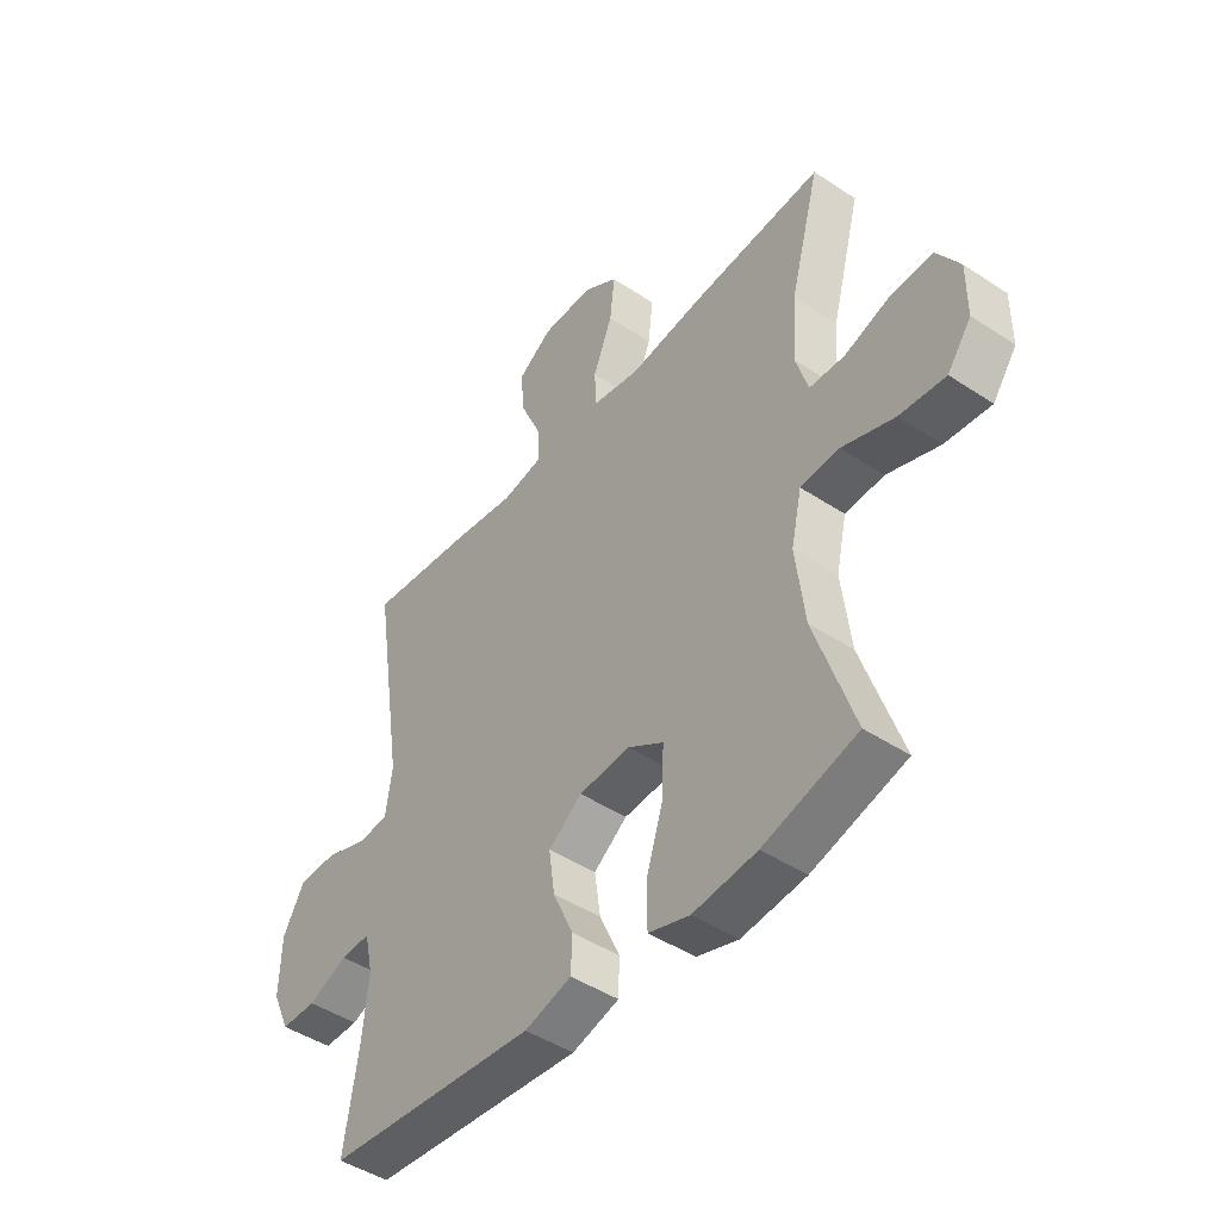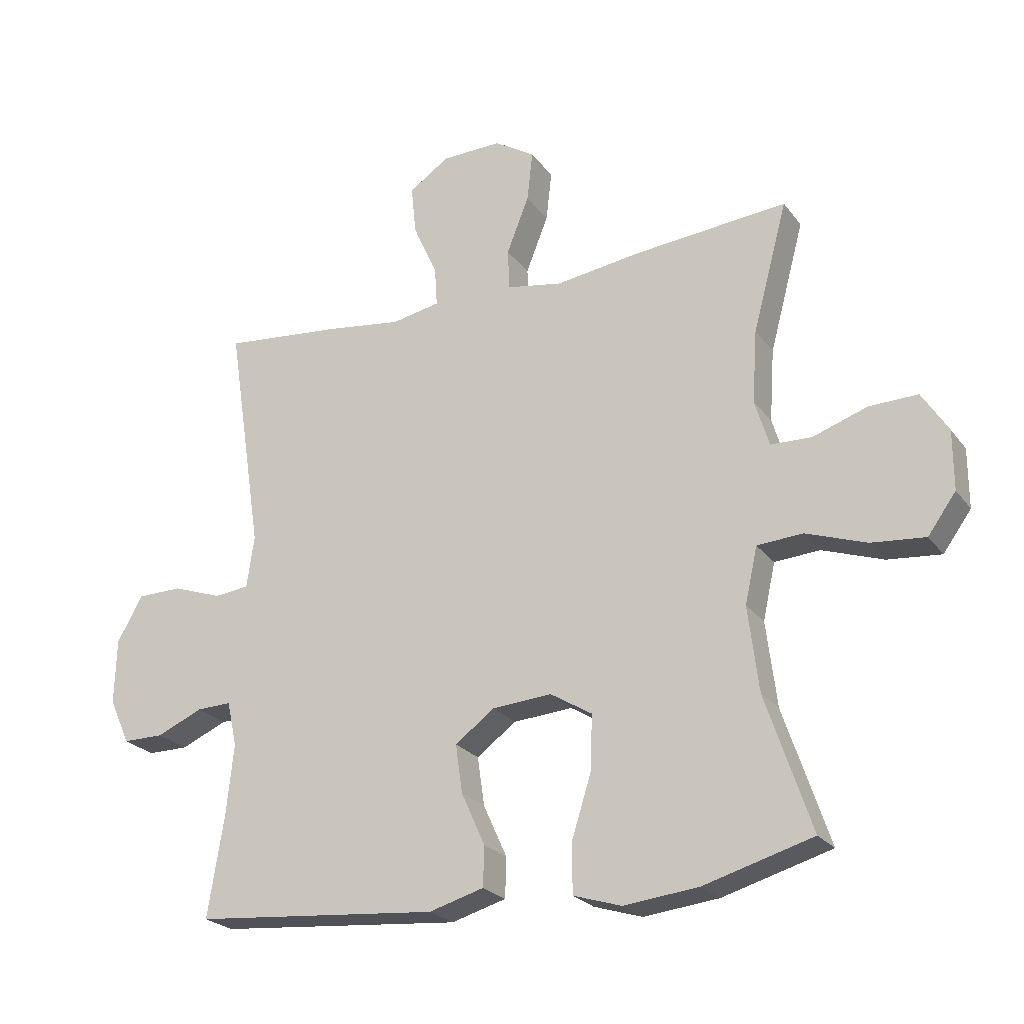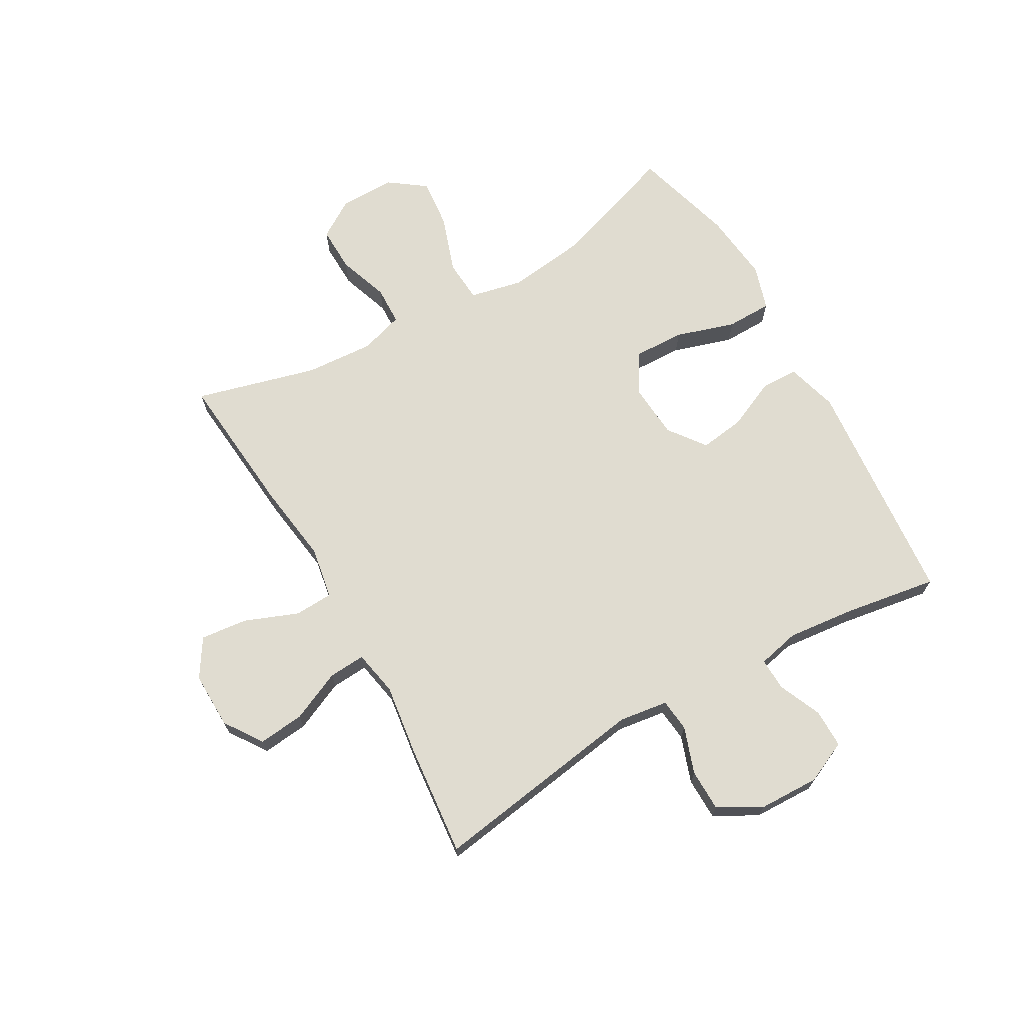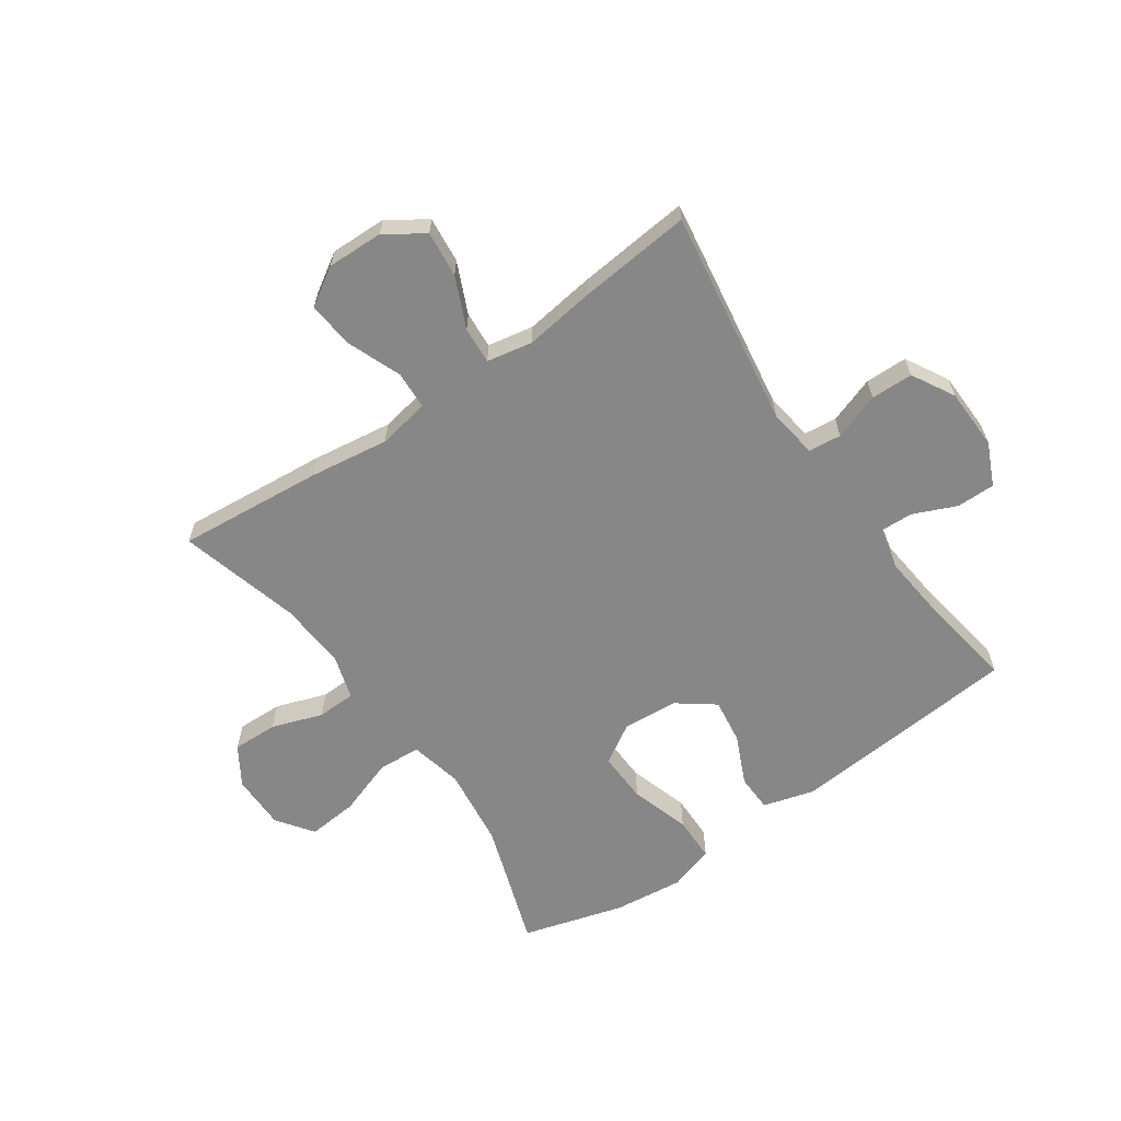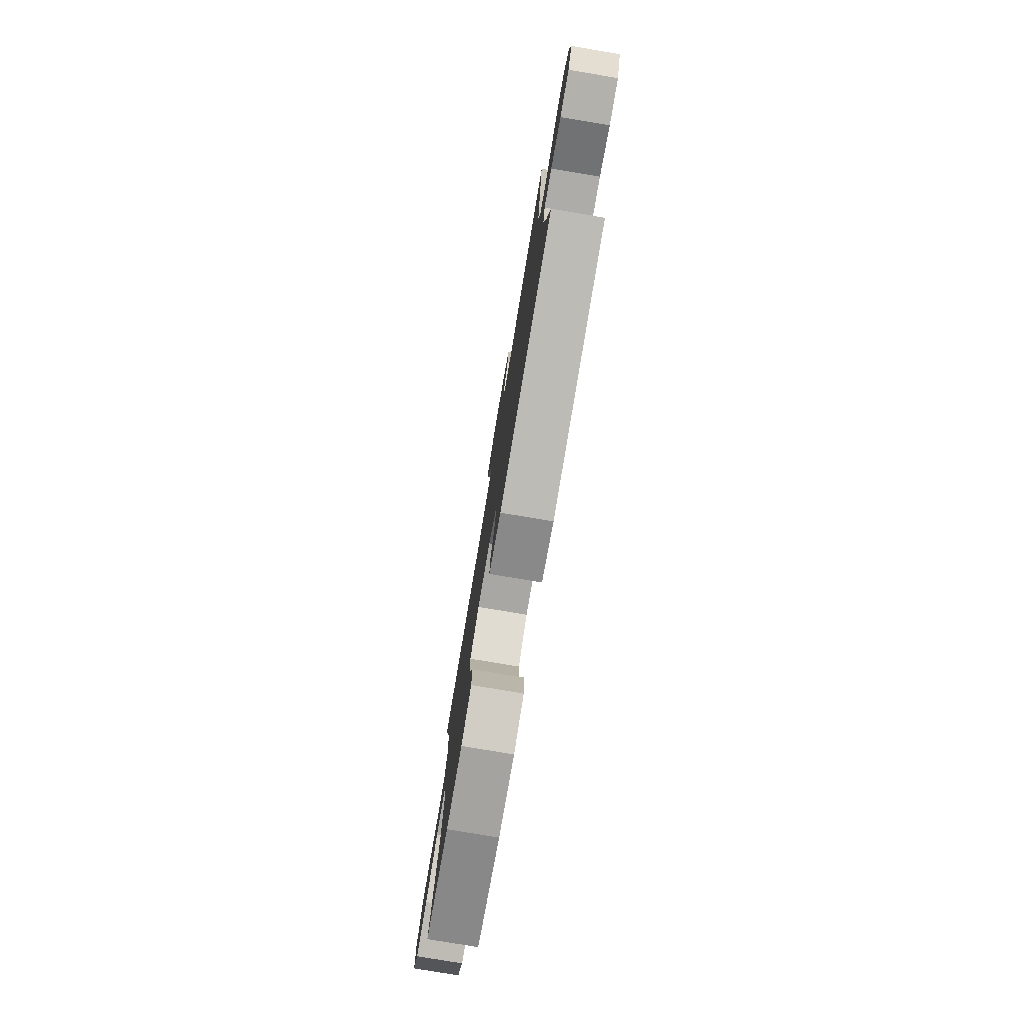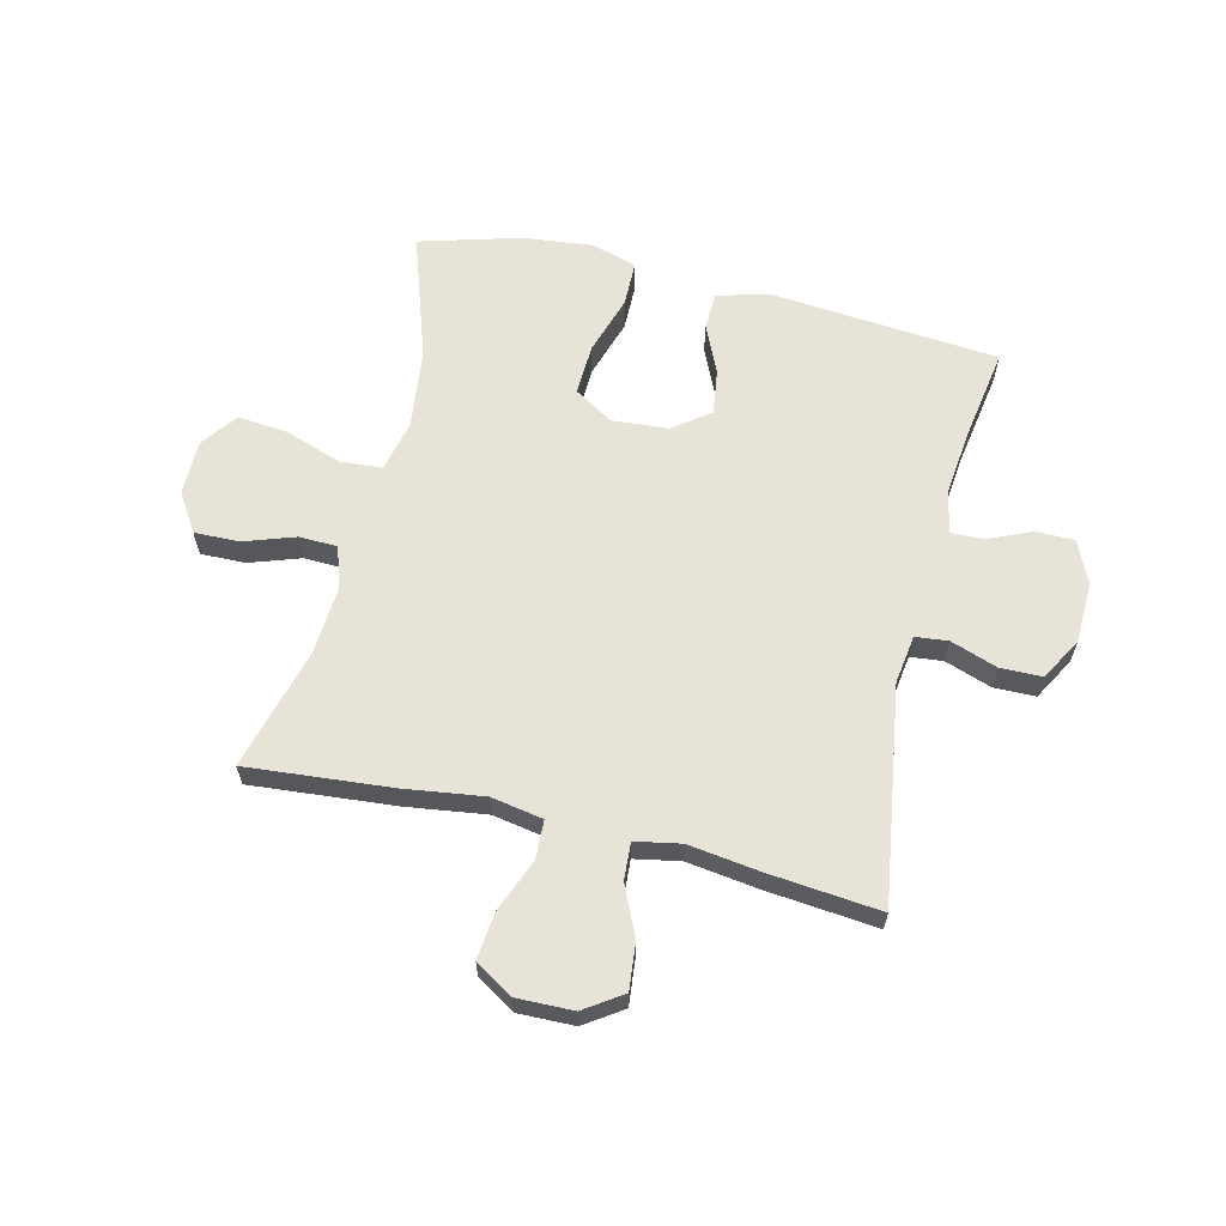
<metadata>
{"format":"obj","ext":"obj","renderer":"f3d","projection":"perspective","resolution":1024,"background":"white","views":[{"elev":-45.5,"azim":-127.4,"up":"+Z"},{"elev":-23.8,"azim":-152.7,"up":"+Z"},{"elev":69.5,"azim":60.3,"up":"+Y"},{"elev":-62.6,"azim":34.7,"up":"+Y"},{"elev":-79.0,"azim":80.5,"up":"+Z"},{"elev":62.4,"azim":13.6,"up":"+Y"}]}
</metadata>
<code>
v -0.5 0.07 0.5
v -0.252 0.07 0.478
v -0.115 0.07 0.459
v -0.026 0.07 0.475
v -0.023 0.07 0.541
v -0.059 0.07 0.632
v -0.068 0.07 0.713
v -0.003 0.07 0.754
v 0.094 0.07 0.752
v 0.159 0.07 0.708
v 0.151 0.07 0.629
v 0.112 0.07 0.542
v 0.108 0.07 0.479
v 0.186 0.07 0.464
v 0.309 0.07 0.481
v 0.5 0.07 0.5
v 0.443 0.07 0.128
v 0.455 0.07 0.044
v 0.511 0.07 0.038
v 0.591 0.07 0.066
v 0.663 0.07 0.065
v 0.704 0.07 -0.008
v 0.707 0.07 -0.113
v 0.674 0.07 -0.186
v 0.608 0.07 -0.186
v 0.534 0.07 -0.154
v 0.478 0.07 -0.152
v 0.462 0.07 -0.224
v 0.474 0.07 -0.338
v 0.5 0.07 -0.5
v 0.105 0.07 -0.535
v 0.017 0.07 -0.51
v 0.015 0.07 -0.446
v 0.053 0.07 -0.362
v 0.064 0.07 -0.284
v 0.001 0.07 -0.237
v -0.095 0.07 -0.23
v -0.162 0.07 -0.271
v -0.159 0.07 -0.359
v -0.127 0.07 -0.461
v -0.128 0.07 -0.539
v -0.205 0.07 -0.563
v -0.325 0.07 -0.55
v -0.5 0.07 -0.5
v -0.427 0.07 -0.283
v -0.41 0.07 -0.146
v -0.43 0.07 -0.056
v -0.503 0.07 -0.051
v -0.601 0.07 -0.085
v -0.687 0.07 -0.093
v -0.732 0.07 -0.031
v -0.732 0.07 0.064
v -0.69 0.07 0.13
v -0.612 0.07 0.128
v -0.525 0.07 0.098
v -0.459 0.07 0.1
v -0.436 0.07 0.175
v -0.444 0.07 0.292
v -0.5 0 0.5
v -0.252 0 0.478
v -0.115 0 0.459
v -0.026 0 0.475
v -0.023 0 0.541
v -0.059 0 0.632
v -0.068 0 0.713
v -0.003 0 0.754
v 0.094 0 0.752
v 0.159 0 0.708
v 0.151 0 0.629
v 0.112 0 0.542
v 0.108 0 0.479
v 0.186 0 0.464
v 0.309 0 0.481
v 0.5 0 0.5
v 0.443 0 0.128
v 0.455 0 0.044
v 0.511 0 0.038
v 0.591 0 0.066
v 0.663 0 0.065
v 0.704 0 -0.008
v 0.707 0 -0.113
v 0.674 0 -0.186
v 0.608 0 -0.186
v 0.534 0 -0.154
v 0.478 0 -0.152
v 0.462 0 -0.224
v 0.474 0 -0.338
v 0.5 0 -0.5
v 0.105 0 -0.535
v 0.017 0 -0.51
v 0.015 0 -0.446
v 0.053 0 -0.362
v 0.064 0 -0.284
v 0.001 0 -0.237
v -0.095 0 -0.23
v -0.162 0 -0.271
v -0.159 0 -0.359
v -0.127 0 -0.461
v -0.128 0 -0.539
v -0.205 0 -0.563
v -0.325 0 -0.55
v -0.5 0 -0.5
v -0.427 0 -0.283
v -0.41 0 -0.146
v -0.43 0 -0.056
v -0.503 0 -0.051
v -0.601 0 -0.085
v -0.687 0 -0.093
v -0.732 0 -0.031
v -0.732 0 0.064
v -0.69 0 0.13
v -0.612 0 0.128
v -0.525 0 0.098
v -0.459 0 0.1
v -0.436 0 0.175
v -0.444 0 0.292
f 53 54 55
f 52 53 55
f 51 52 55
f 50 51 55
f 49 50 55
f 48 49 55
f 47 48 55 56
f 46 47 56 57
f 43 44 45
f 42 43 45
f 41 42 45
f 40 41 45
f 39 40 45
f 38 39 45 46
f 46 57 58
f 38 46 58
f 37 38 58
f 32 33 34
f 31 32 34
f 30 31 34
f 29 30 34
f 28 29 34 35
f 27 28 35 36
f 24 25 26
f 23 24 26
f 22 23 26
f 21 22 26
f 20 21 26
f 19 20 26
f 18 19 26 27
f 1 2 3
f 58 1 3
f 37 58 3
f 36 37 3
f 27 36 3
f 18 27 3
f 17 18 3
f 10 11 12
f 9 10 12
f 8 9 12
f 7 8 12
f 6 7 12
f 5 6 12
f 4 5 12 13
f 3 4 13 14
f 14 15 16 17
f 3 14 17
f 113 112 111
f 113 111 110
f 113 110 109
f 113 109 108
f 113 108 107
f 113 107 106
f 114 113 106 105
f 115 114 105 104
f 103 102 101
f 103 101 100
f 103 100 99
f 103 99 98
f 103 98 97
f 104 103 97 96
f 116 115 104
f 116 104 96
f 116 96 95
f 92 91 90
f 92 90 89
f 92 89 88
f 92 88 87
f 93 92 87 86
f 94 93 86 85
f 84 83 82
f 84 82 81
f 84 81 80
f 84 80 79
f 84 79 78
f 84 78 77
f 85 84 77 76
f 61 60 59
f 61 59 116
f 61 116 95
f 61 95 94
f 61 94 85
f 61 85 76
f 61 76 75
f 70 69 68
f 70 68 67
f 70 67 66
f 70 66 65
f 70 65 64
f 70 64 63
f 71 70 63 62
f 72 71 62 61
f 75 74 73 72
f 75 72 61
f 1 59 60 2
f 2 60 61 3
f 3 61 62 4
f 4 62 63 5
f 5 63 64 6
f 6 64 65 7
f 7 65 66 8
f 8 66 67 9
f 9 67 68 10
f 10 68 69 11
f 11 69 70 12
f 12 70 71 13
f 13 71 72 14
f 14 72 73 15
f 15 73 74 16
f 16 74 75 17
f 17 75 76 18
f 18 76 77 19
f 19 77 78 20
f 20 78 79 21
f 21 79 80 22
f 22 80 81 23
f 23 81 82 24
f 24 82 83 25
f 25 83 84 26
f 26 84 85 27
f 27 85 86 28
f 28 86 87 29
f 29 87 88 30
f 30 88 89 31
f 31 89 90 32
f 32 90 91 33
f 33 91 92 34
f 34 92 93 35
f 35 93 94 36
f 36 94 95 37
f 37 95 96 38
f 38 96 97 39
f 39 97 98 40
f 40 98 99 41
f 41 99 100 42
f 42 100 101 43
f 43 101 102 44
f 44 102 103 45
f 45 103 104 46
f 46 104 105 47
f 47 105 106 48
f 48 106 107 49
f 49 107 108 50
f 50 108 109 51
f 51 109 110 52
f 52 110 111 53
f 53 111 112 54
f 54 112 113 55
f 55 113 114 56
f 56 114 115 57
f 57 115 116 58
f 58 116 59 1

</code>
